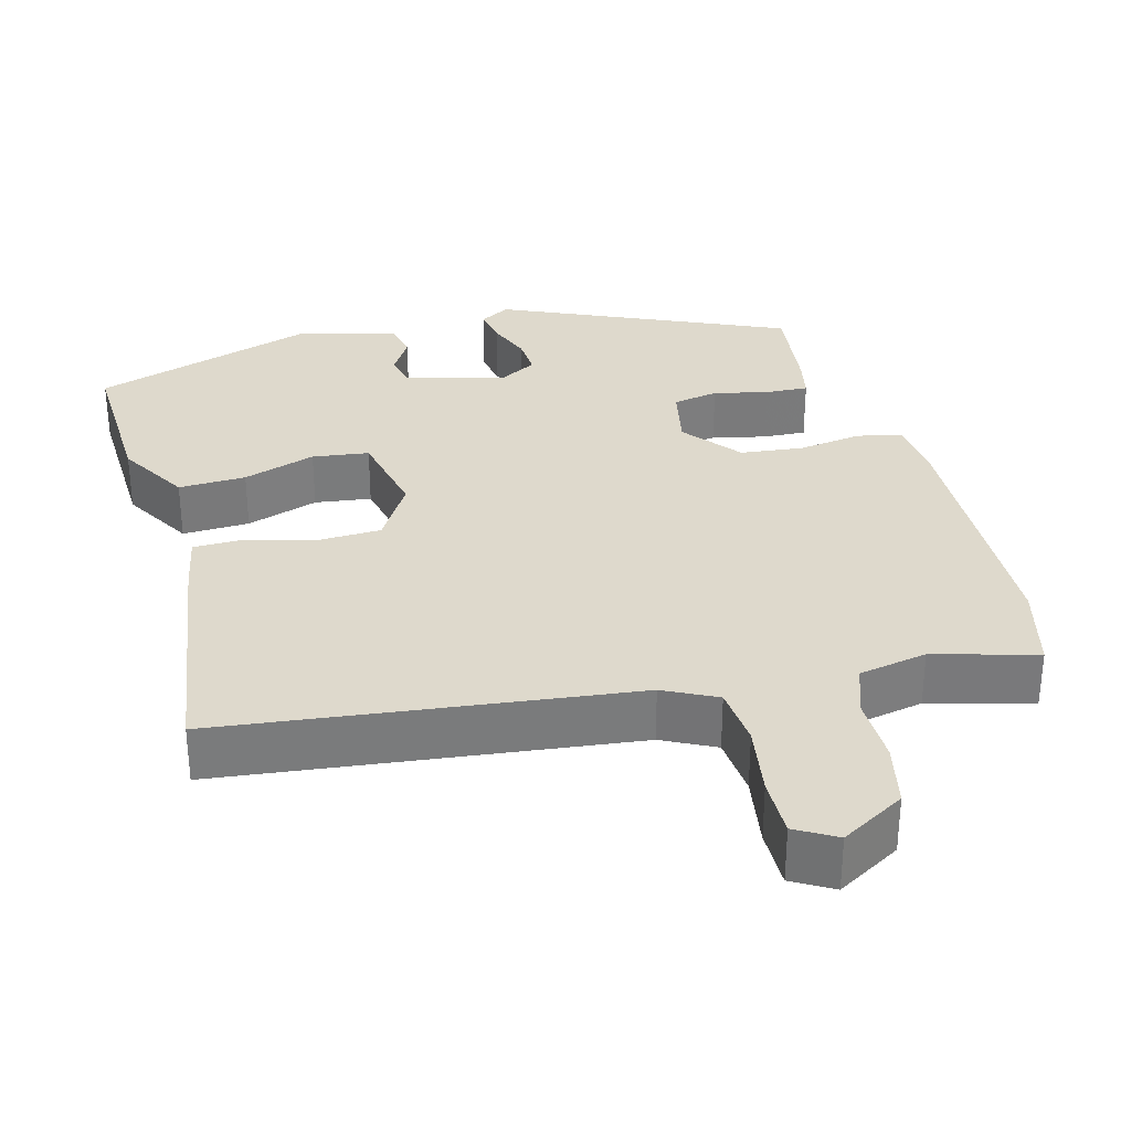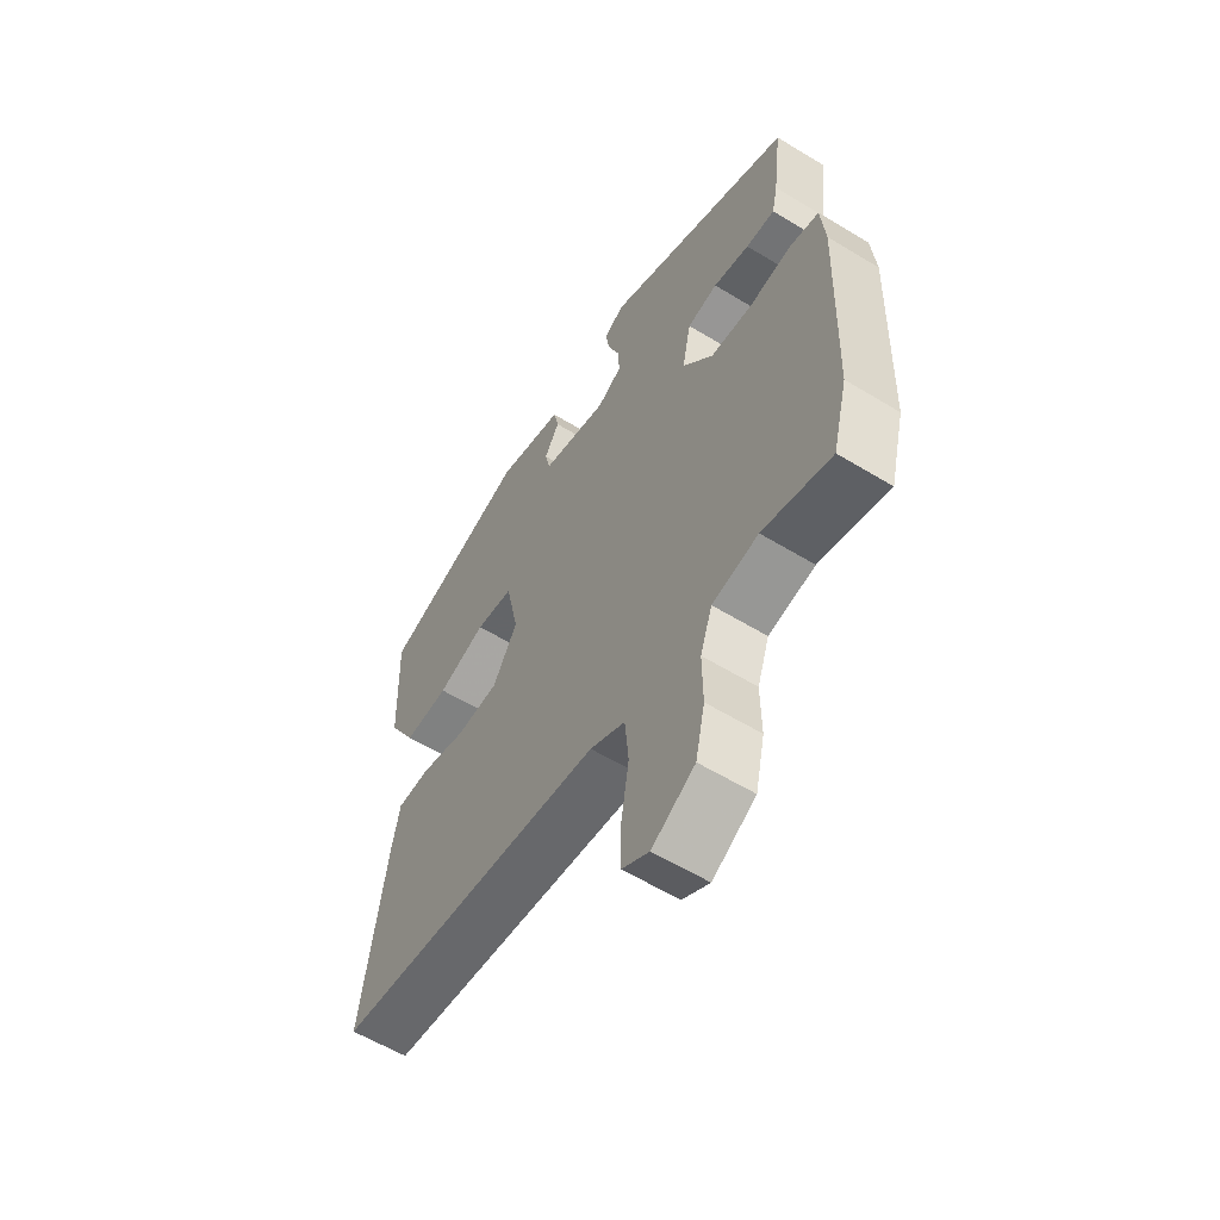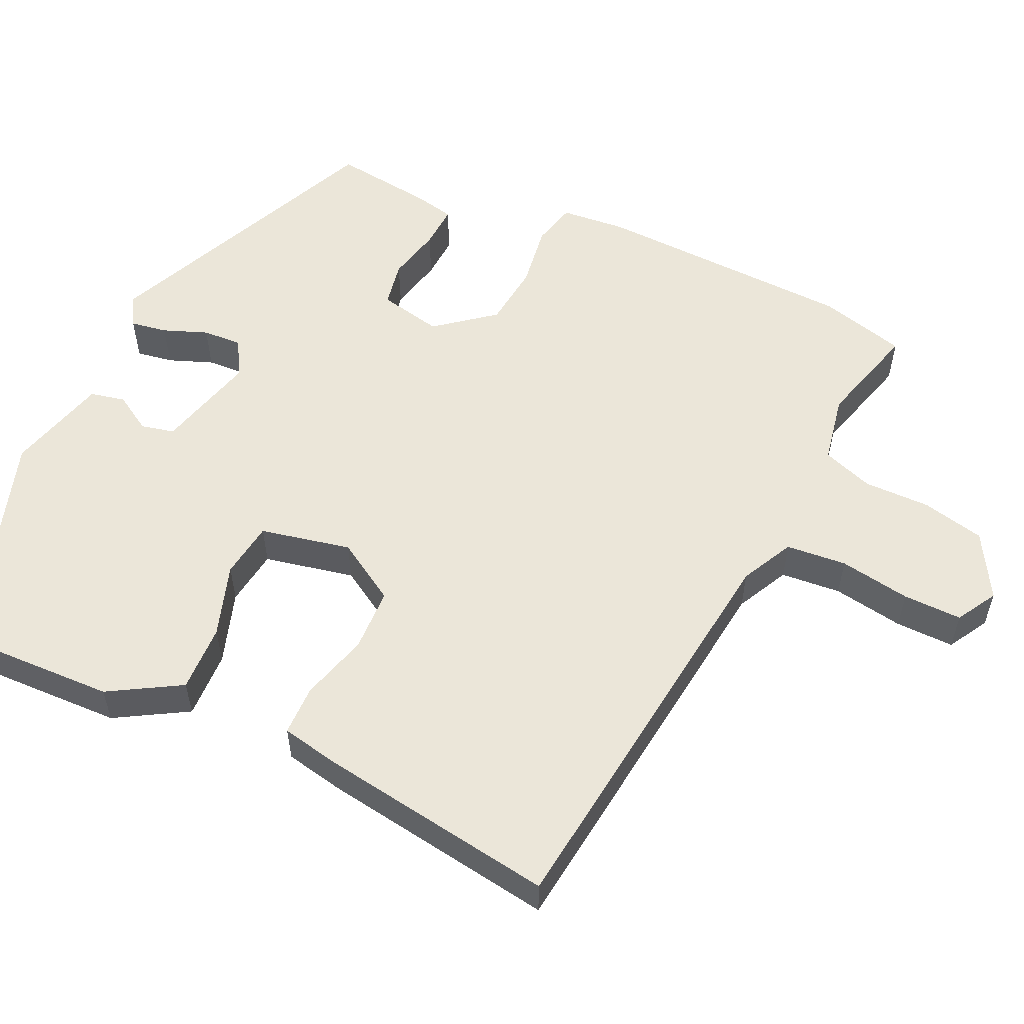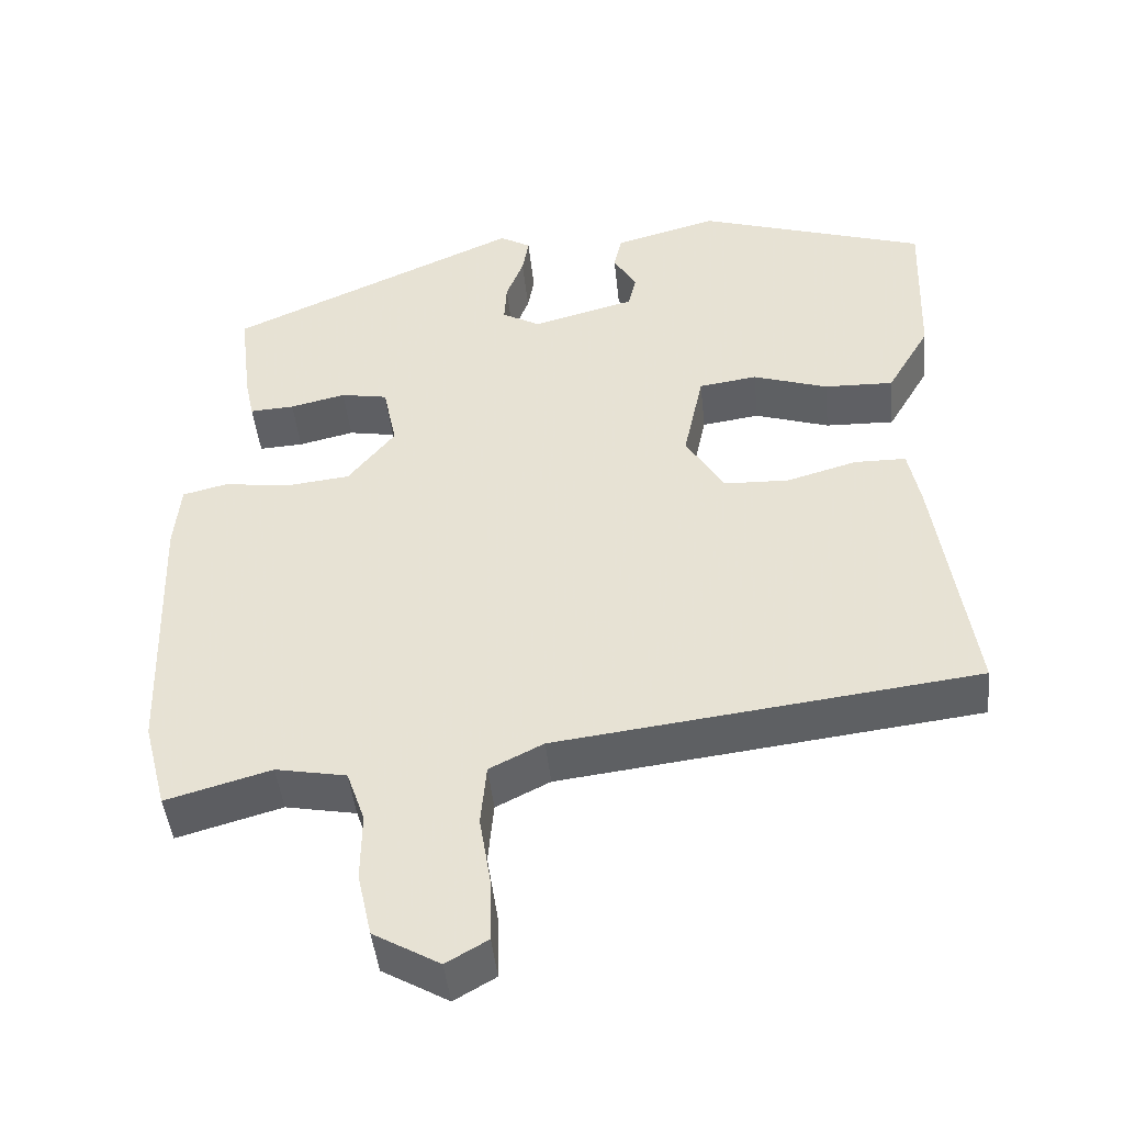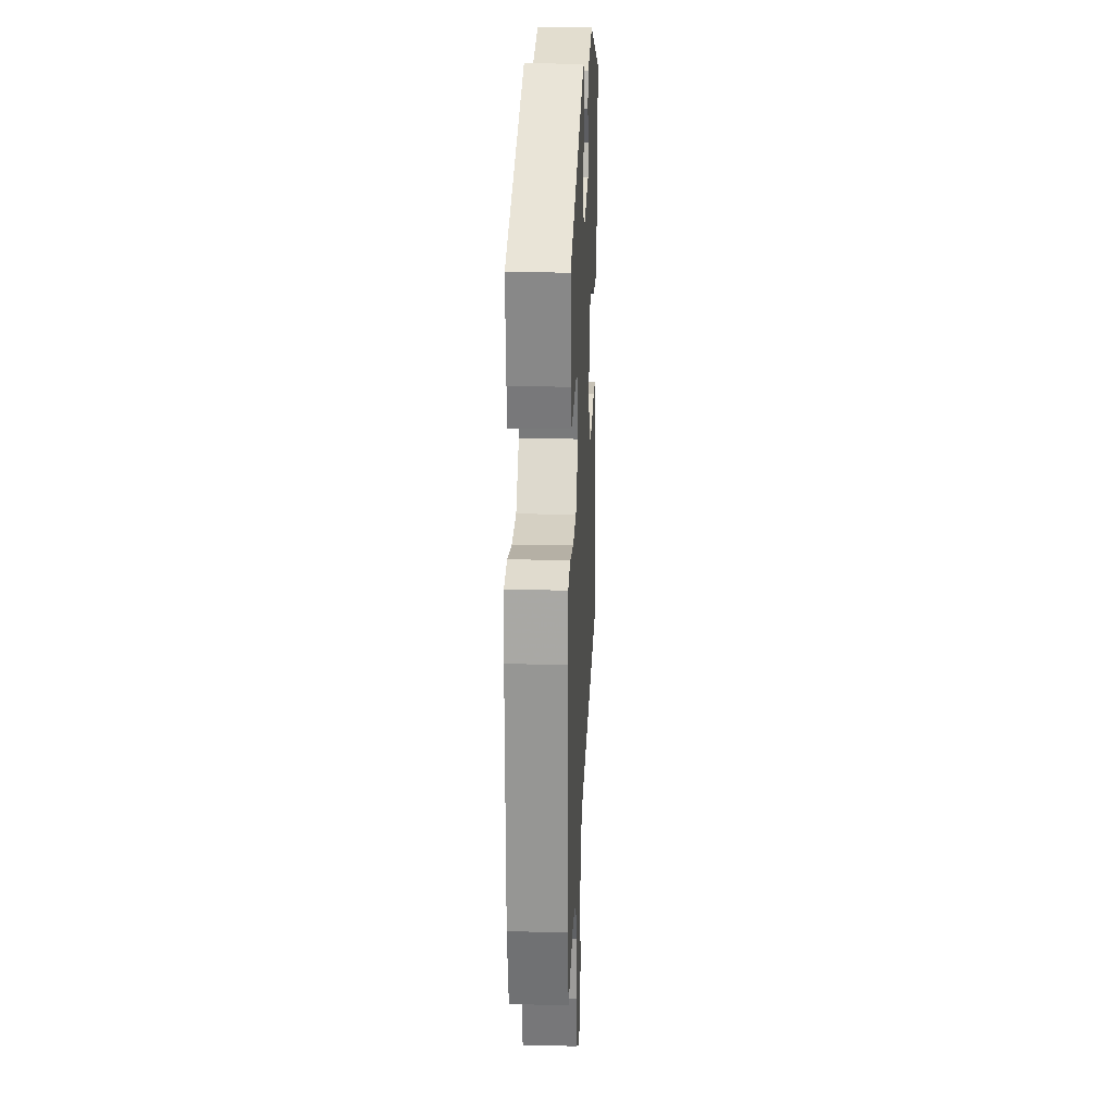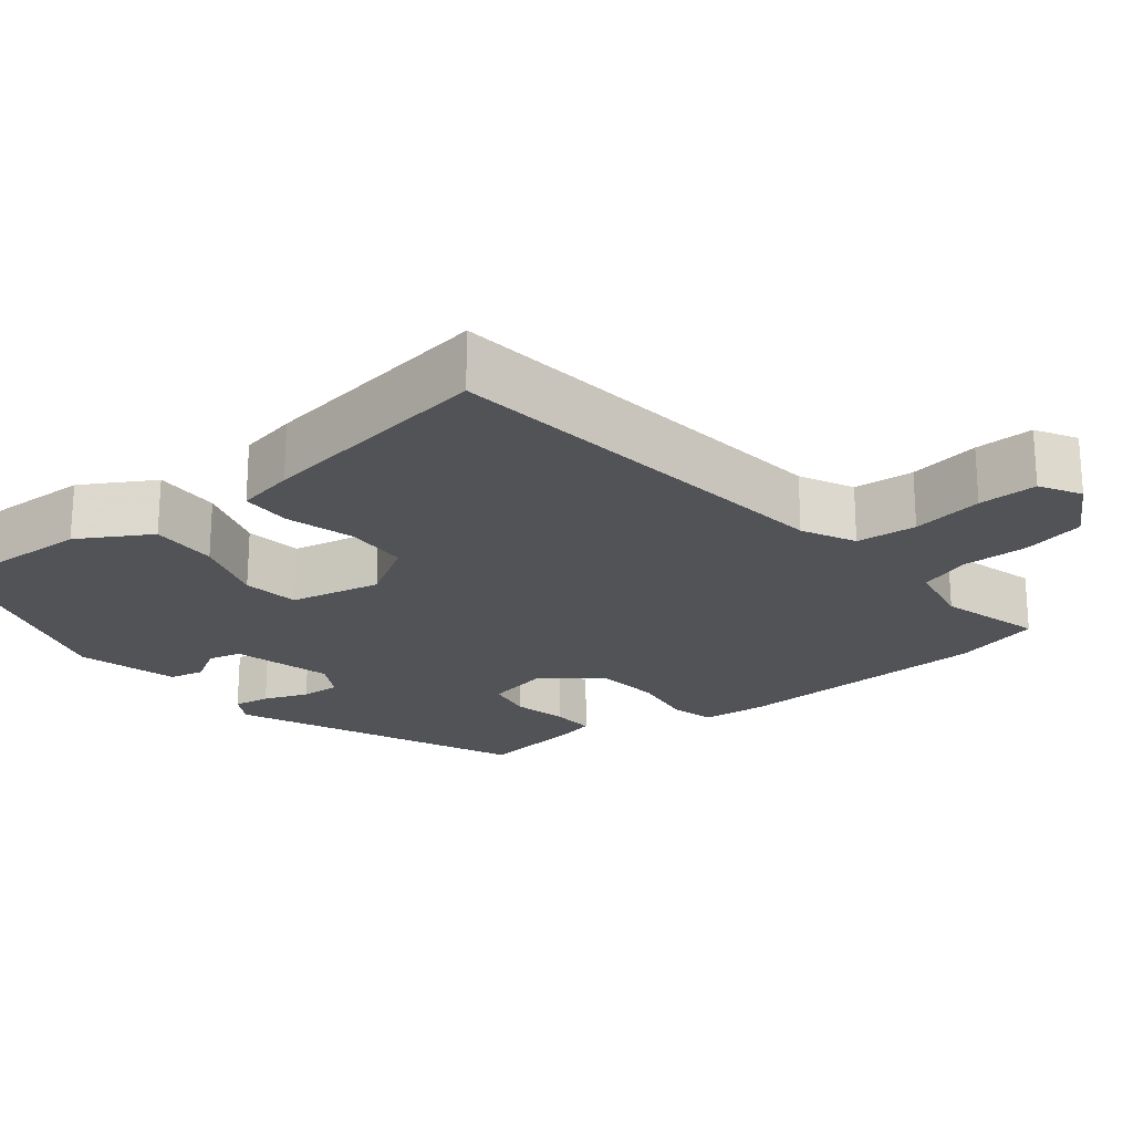
<metadata>
{"format":"obj","ext":"obj","renderer":"f3d","projection":"perspective","resolution":1024,"background":"white","views":[{"elev":32.1,"azim":164.9,"up":"+Y"},{"elev":-58.5,"azim":-122.2,"up":"+Z"},{"elev":55.8,"azim":115.0,"up":"+Y"},{"elev":-45.3,"azim":5.9,"up":"+Z"},{"elev":20.0,"azim":-87.4,"up":"+Z"},{"elev":-22.1,"azim":128.6,"up":"+Y"}]}
</metadata>
<code>
v 0.492 0.07 0.391
v 0.485 0.07 0.187
v 0.431 0.07 0.095
v 0.344 0.07 0.098
v 0.25 0.07 0.129
v 0.177 0.07 0.119
v 0.152 0.07 0.002
v 0.2 0.07 -0.077
v 0.282 0.07 -0.08
v 0.37 0.07 -0.055
v 0.435 0.07 -0.056
v 0.45 0.07 -0.131
v 0.496 0.07 -0.439
v -0.032 0.07 -0.502
v -0.1 0.07 -0.536
v -0.107 0.07 -0.614
v -0.092 0.07 -0.706
v -0.091 0.07 -0.782
v -0.143 0.07 -0.812
v -0.226 0.07 -0.764
v -0.244 0.07 -0.683
v -0.243 0.07 -0.597
v -0.266 0.07 -0.531
v -0.355 0.07 -0.514
v -0.487 0.07 -0.551
v -0.516 0.07 -0.439
v -0.527 0.07 -0.103
v -0.519 0.07 -0.019
v -0.462 0.07 -0.005
v -0.38 0.07 -0.017
v -0.298 0.07 -0.008
v -0.239 0.07 0.066
v -0.256 0.07 0.148
v -0.315 0.07 0.159
v -0.385 0.07 0.143
v -0.441 0.07 0.14
v -0.452 0.07 0.191
v -0.468 0.07 0.321
v -0.1 0.07 0.484
v -0.061 0.07 0.461
v -0.069 0.07 0.414
v -0.091 0.07 0.357
v -0.094 0.07 0.306
v -0.046 0.07 0.279
v 0.083 0.07 0.313
v 0.093 0.07 0.356
v 0.064 0.07 0.404
v 0.074 0.07 0.449
v 0.204 0.07 0.484
v 0.492 0 0.391
v 0.485 0 0.187
v 0.431 0 0.095
v 0.344 0 0.098
v 0.25 0 0.129
v 0.177 0 0.119
v 0.152 0 0.002
v 0.2 0 -0.077
v 0.282 0 -0.08
v 0.37 0 -0.055
v 0.435 0 -0.056
v 0.45 0 -0.131
v 0.496 0 -0.439
v -0.032 0 -0.502
v -0.1 0 -0.536
v -0.107 0 -0.614
v -0.092 0 -0.706
v -0.091 0 -0.782
v -0.143 0 -0.812
v -0.226 0 -0.764
v -0.244 0 -0.683
v -0.243 0 -0.597
v -0.266 0 -0.531
v -0.355 0 -0.514
v -0.487 0 -0.551
v -0.516 0 -0.439
v -0.527 0 -0.103
v -0.519 0 -0.019
v -0.462 0 -0.005
v -0.38 0 -0.017
v -0.298 0 -0.008
v -0.239 0 0.066
v -0.256 0 0.148
v -0.315 0 0.159
v -0.385 0 0.143
v -0.441 0 0.14
v -0.452 0 0.191
v -0.468 0 0.321
v -0.1 0 0.484
v -0.061 0 0.461
v -0.069 0 0.414
v -0.091 0 0.357
v -0.094 0 0.306
v -0.046 0 0.279
v 0.083 0 0.313
v 0.093 0 0.356
v 0.064 0 0.404
v 0.074 0 0.449
v 0.204 0 0.484
f 3 4 5
f 2 3 5
f 1 2 5
f 49 1 5
f 48 49 5
f 47 48 5
f 46 47 5
f 45 46 5 6
f 44 45 6 7
f 43 44 7 8
f 40 41 42
f 39 40 42
f 38 39 42
f 37 38 42
f 36 37 42
f 35 36 42
f 34 35 42
f 33 34 42 43
f 32 33 43 8
f 28 29 30
f 27 28 30
f 26 27 30
f 25 26 30
f 24 25 30
f 23 24 30 31
f 31 32 8
f 23 31 8
f 22 23 8
f 20 21 22
f 19 20 22
f 18 19 22
f 17 18 22
f 16 17 22
f 12 13 14
f 11 12 14
f 10 11 14
f 9 10 14
f 9 14 15
f 8 9 15
f 22 8 15
f 15 16 22
f 54 53 52
f 54 52 51
f 54 51 50
f 54 50 98
f 54 98 97
f 54 97 96
f 54 96 95
f 55 54 95 94
f 56 55 94 93
f 57 56 93 92
f 91 90 89
f 91 89 88
f 91 88 87
f 91 87 86
f 91 86 85
f 91 85 84
f 91 84 83
f 92 91 83 82
f 57 92 82 81
f 79 78 77
f 79 77 76
f 79 76 75
f 79 75 74
f 79 74 73
f 80 79 73 72
f 57 81 80
f 57 80 72
f 57 72 71
f 71 70 69
f 71 69 68
f 71 68 67
f 71 67 66
f 71 66 65
f 63 62 61
f 63 61 60
f 63 60 59
f 63 59 58
f 64 63 58
f 64 58 57
f 64 57 71
f 71 65 64
f 1 50 51 2
f 2 51 52 3
f 3 52 53 4
f 4 53 54 5
f 5 54 55 6
f 6 55 56 7
f 7 56 57 8
f 8 57 58 9
f 9 58 59 10
f 10 59 60 11
f 11 60 61 12
f 12 61 62 13
f 13 62 63 14
f 14 63 64 15
f 15 64 65 16
f 16 65 66 17
f 17 66 67 18
f 18 67 68 19
f 19 68 69 20
f 20 69 70 21
f 21 70 71 22
f 22 71 72 23
f 23 72 73 24
f 24 73 74 25
f 25 74 75 26
f 26 75 76 27
f 27 76 77 28
f 28 77 78 29
f 29 78 79 30
f 30 79 80 31
f 31 80 81 32
f 32 81 82 33
f 33 82 83 34
f 34 83 84 35
f 35 84 85 36
f 36 85 86 37
f 37 86 87 38
f 38 87 88 39
f 39 88 89 40
f 40 89 90 41
f 41 90 91 42
f 42 91 92 43
f 43 92 93 44
f 44 93 94 45
f 45 94 95 46
f 46 95 96 47
f 47 96 97 48
f 48 97 98 49
f 49 98 50 1

</code>
